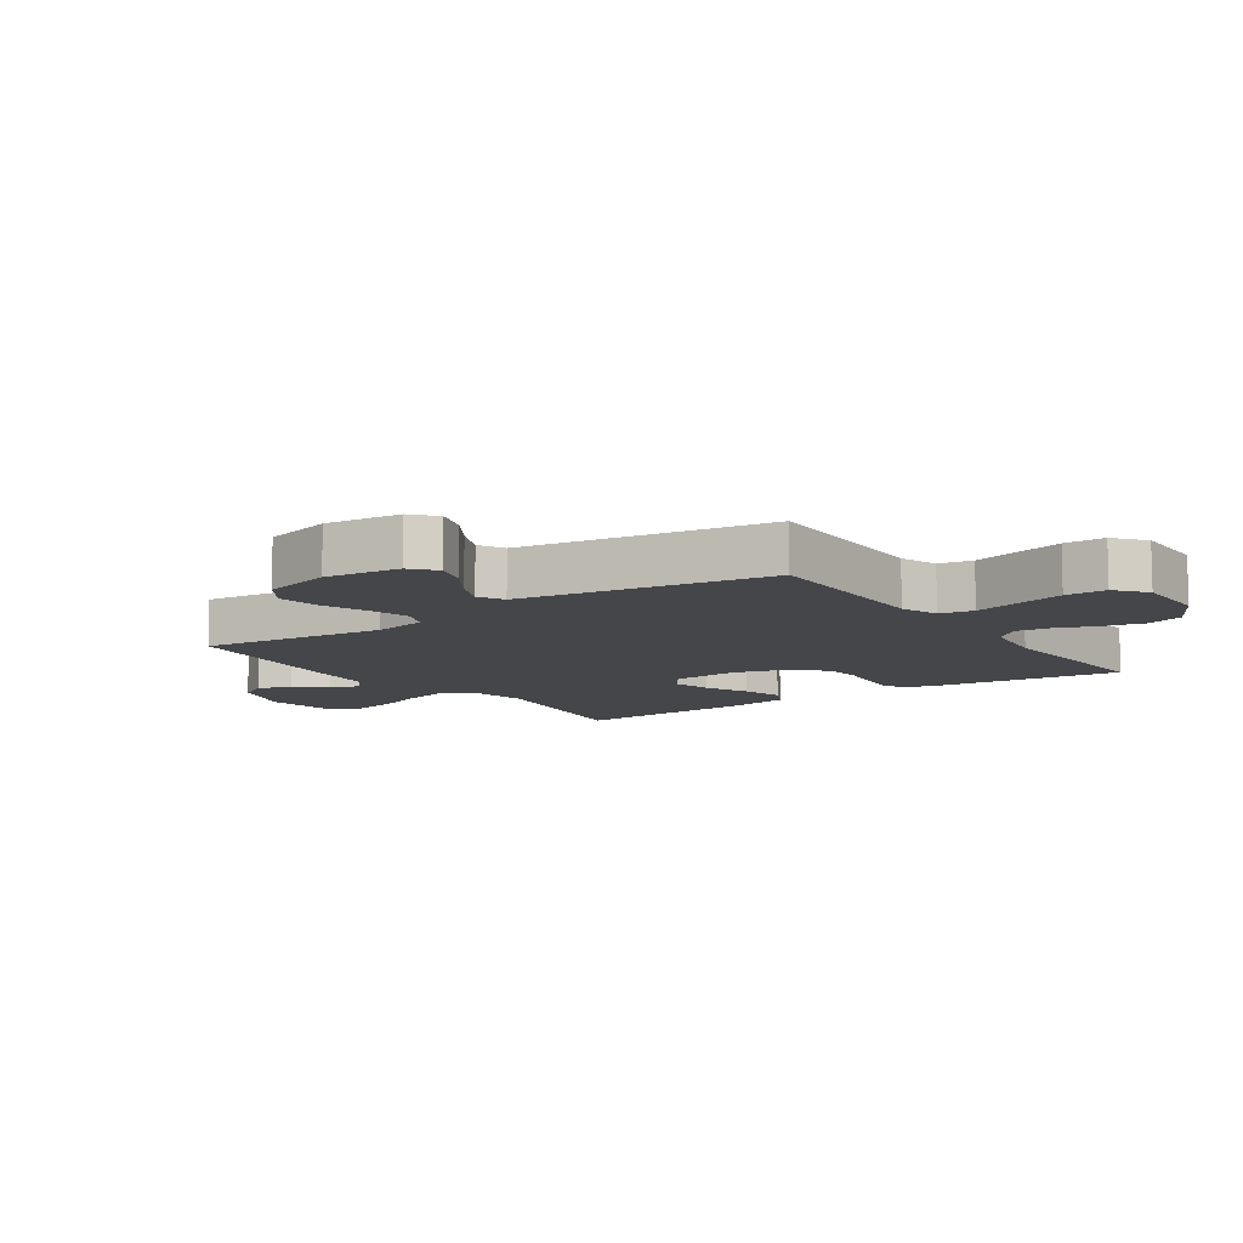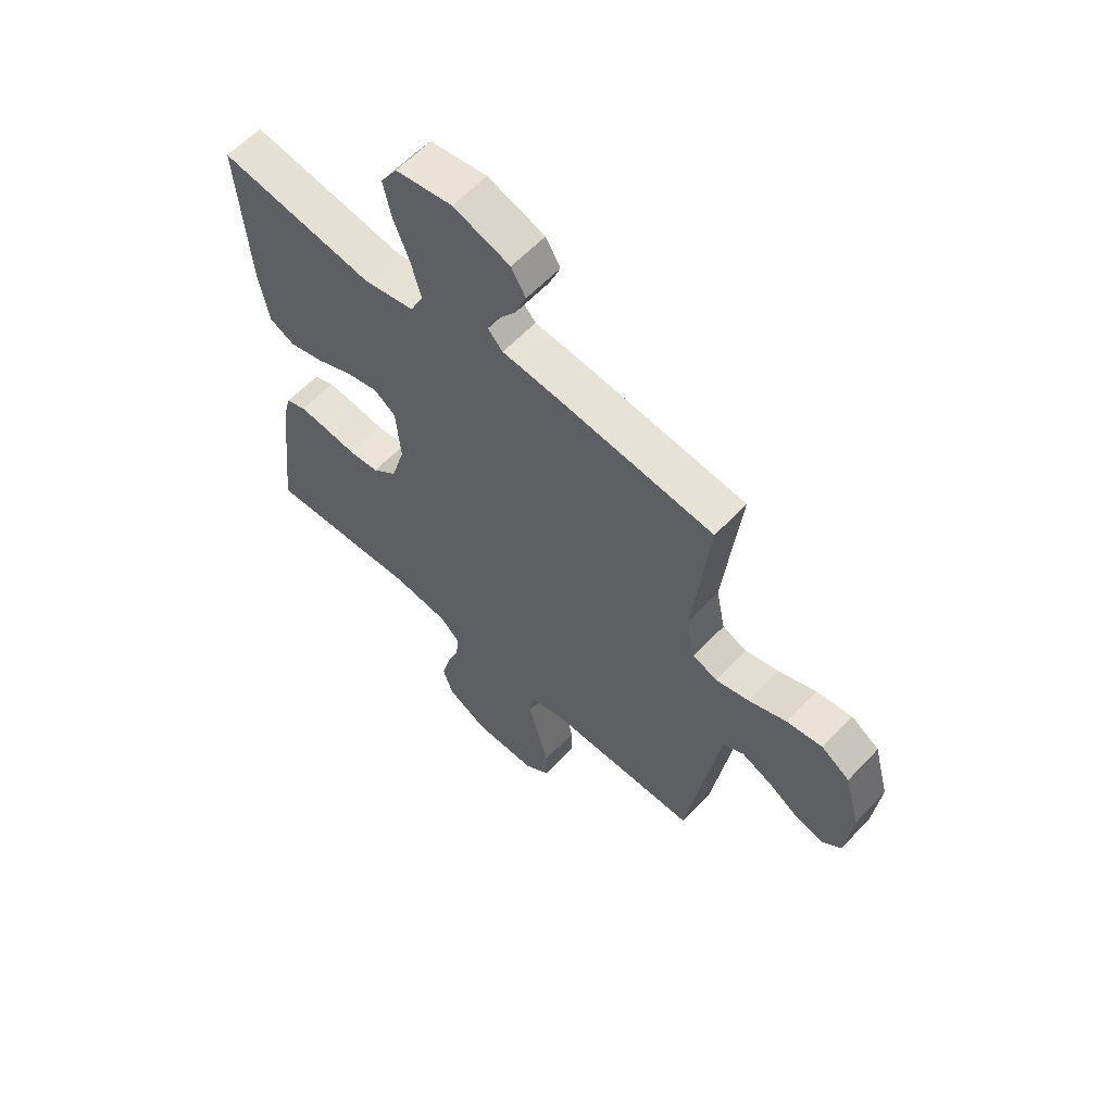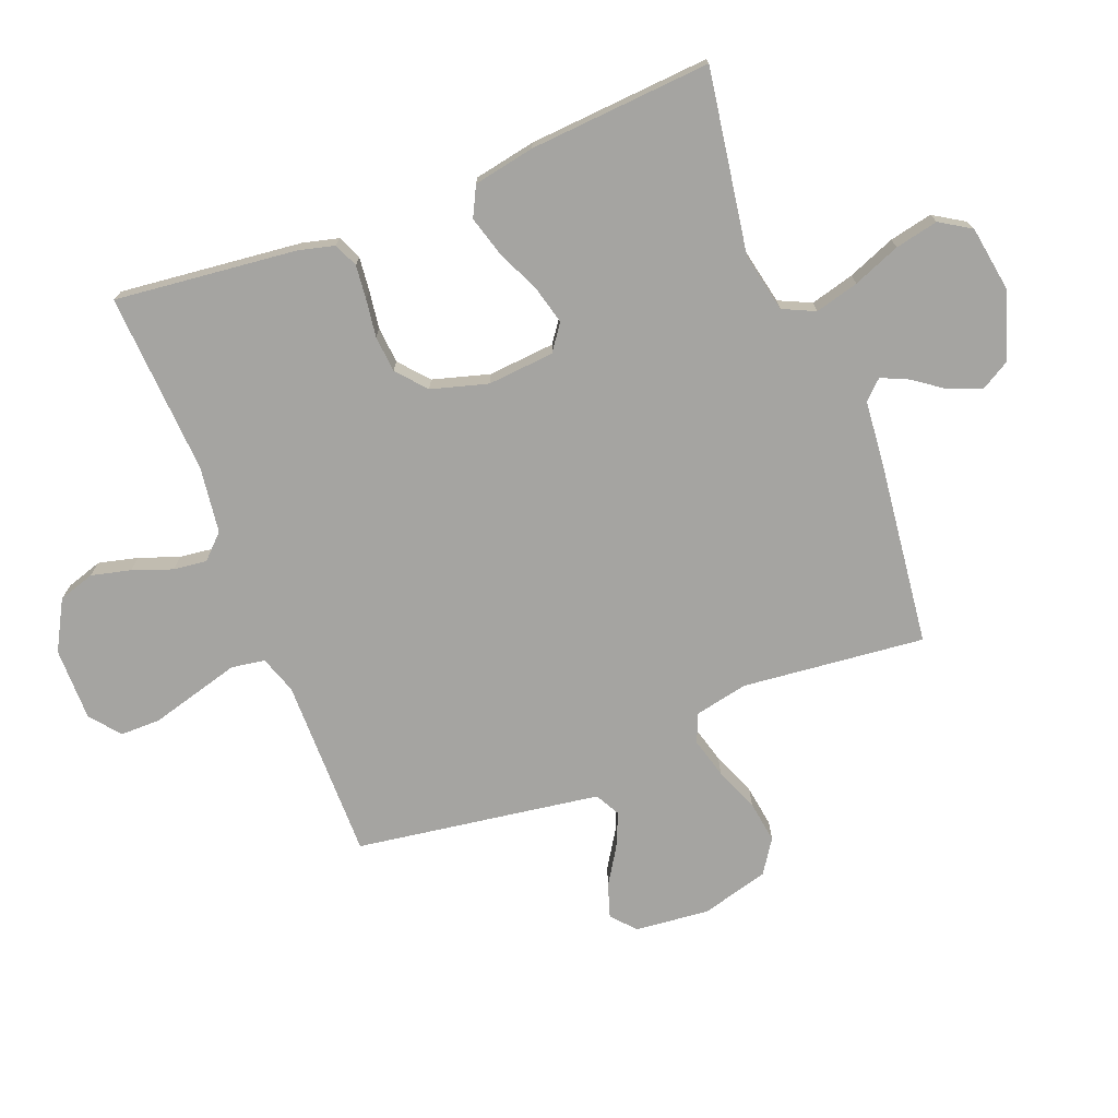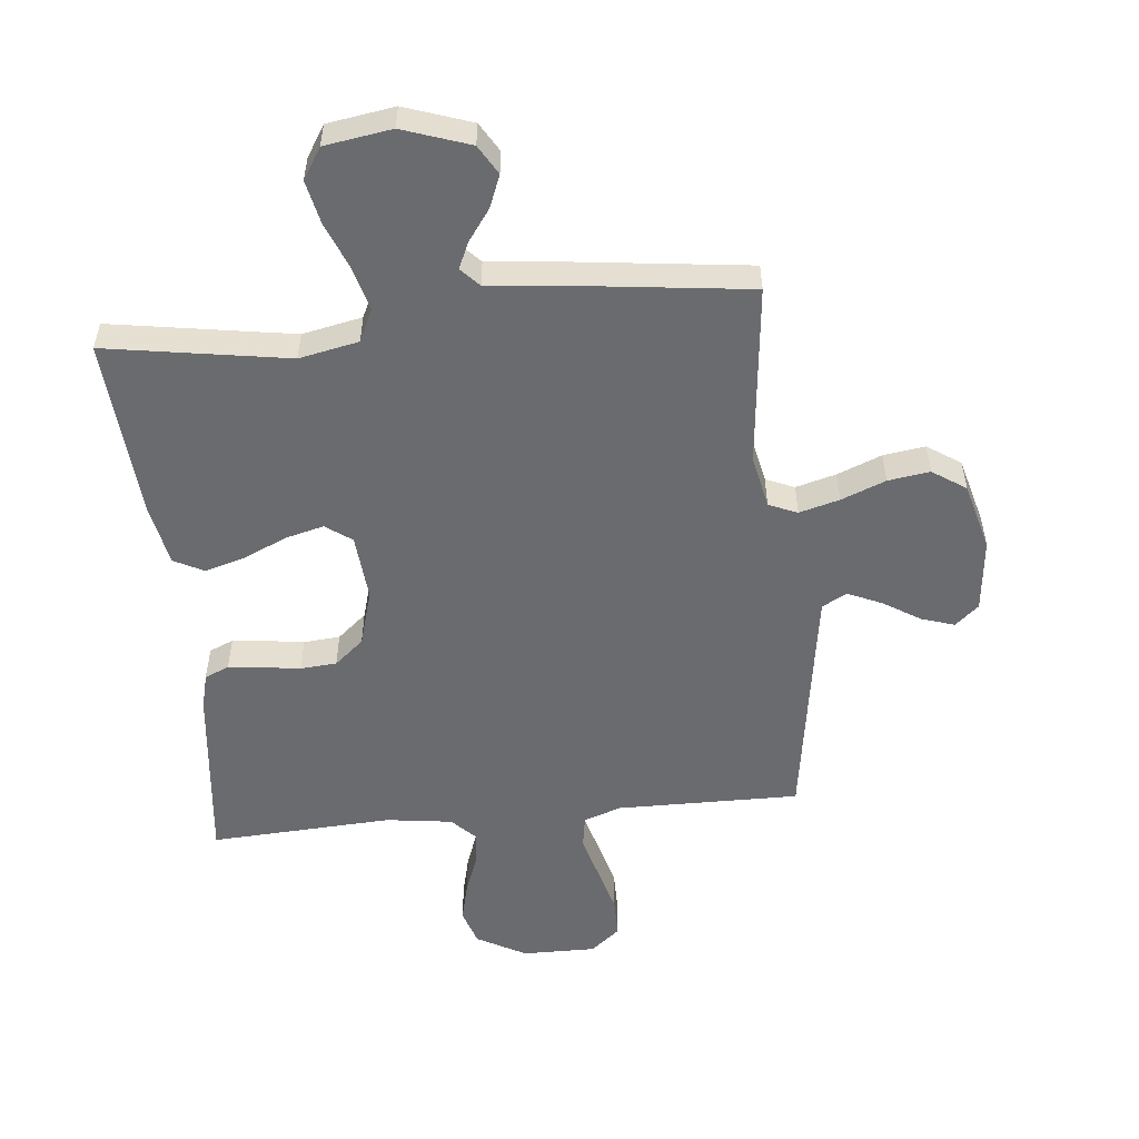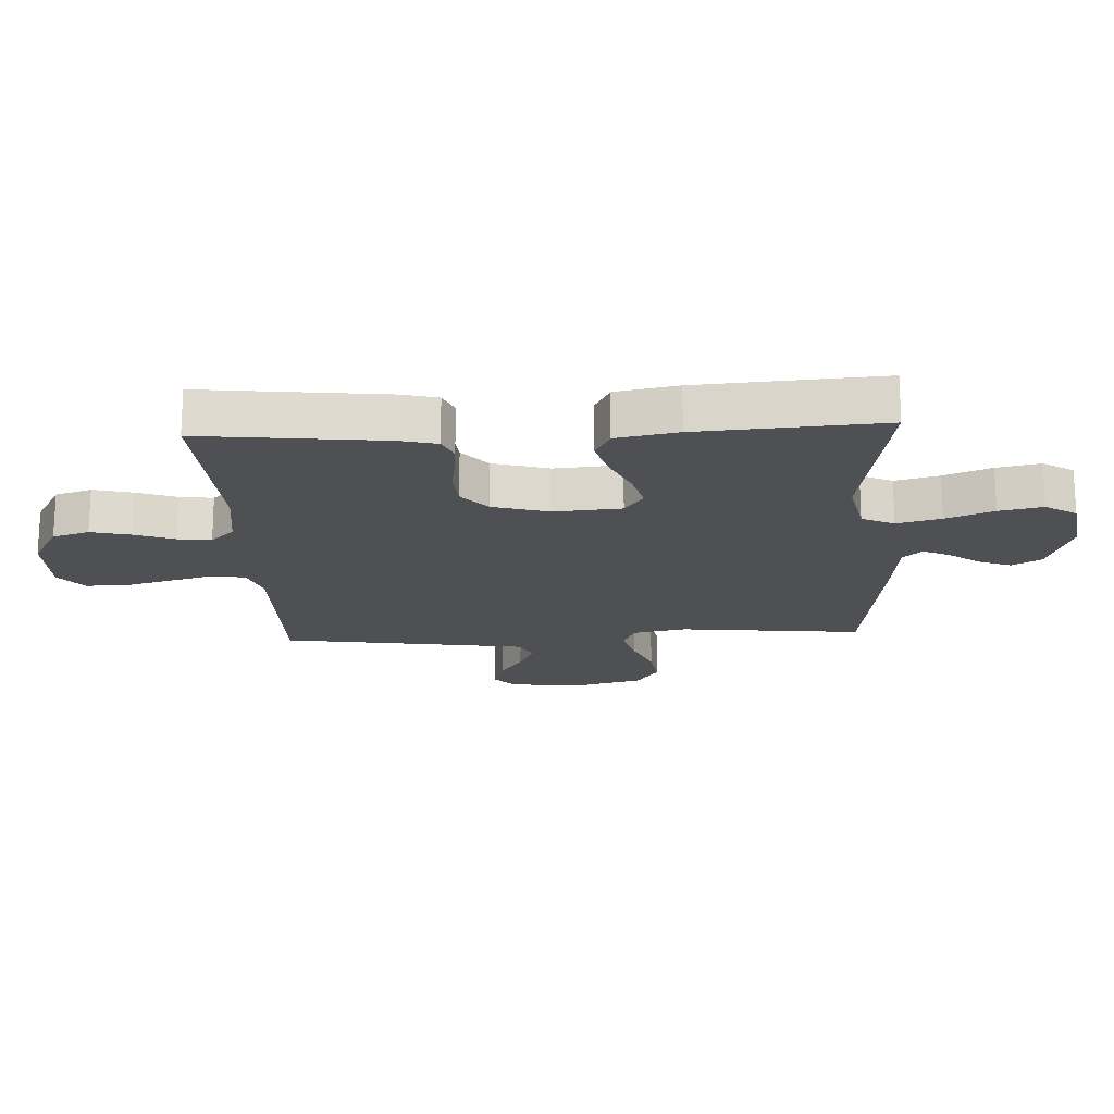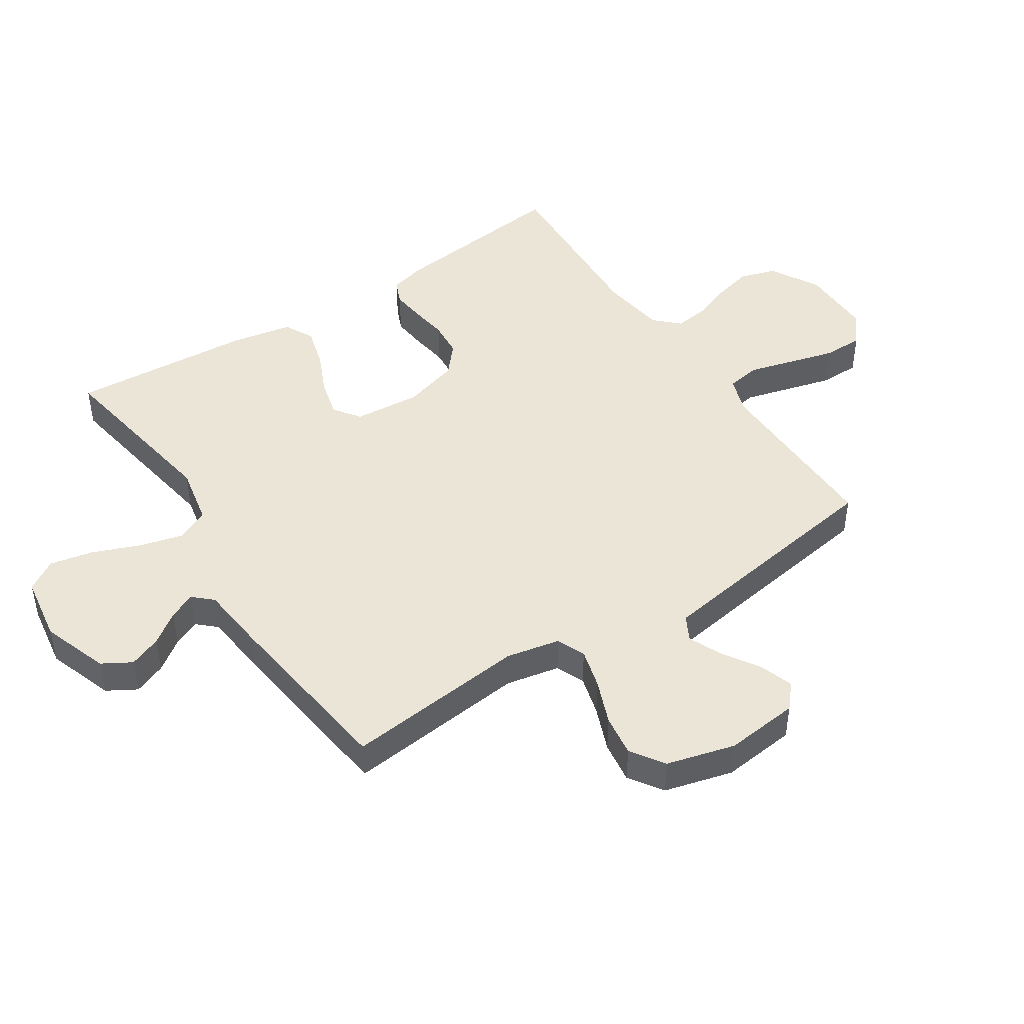
<metadata>
{"format":"obj","ext":"obj","renderer":"f3d","projection":"perspective","resolution":1024,"background":"white","views":[{"elev":-9.7,"azim":124.6,"up":"+Y"},{"elev":60.3,"azim":42.9,"up":"+Z"},{"elev":-73.2,"azim":-68.5,"up":"+Y"},{"elev":-53.3,"azim":5.8,"up":"+Y"},{"elev":-18.5,"azim":-87.1,"up":"+Y"},{"elev":45.7,"azim":56.7,"up":"+Y"}]}
</metadata>
<code>
v -0.5 0.07 0.5
v -0.2 0.07 0.451
v -0.102 0.07 0.471
v -0.077 0.07 0.524
v -0.096 0.07 0.596
v -0.127 0.07 0.674
v -0.142 0.07 0.745
v -0.11 0.07 0.796
v 0 0.07 0.813
v 0.11 0.07 0.775
v 0.138 0.07 0.727
v 0.117 0.07 0.674
v 0.08 0.07 0.623
v 0.06 0.07 0.579
v 0.089 0.07 0.548
v 0.2 0.07 0.537
v 0.5 0.07 0.5
v 0.468 0.07 0.2
v 0.486 0.07 0.112
v 0.533 0.07 0.092
v 0.599 0.07 0.11
v 0.672 0.07 0.139
v 0.741 0.07 0.149
v 0.796 0.07 0.112
v 0.826 0.07 0
v 0.813 0.07 -0.122
v 0.774 0.07 -0.156
v 0.719 0.07 -0.138
v 0.659 0.07 -0.1
v 0.603 0.07 -0.075
v 0.562 0.07 -0.097
v 0.546 0.07 -0.2
v 0.5 0.07 -0.5
v 0.2 0.07 -0.497
v 0.138 0.07 -0.518
v 0.129 0.07 -0.573
v 0.149 0.07 -0.646
v 0.17 0.07 -0.723
v 0.17 0.07 -0.789
v 0.121 0.07 -0.829
v 0 0.07 -0.828
v -0.081 0.07 -0.783
v -0.1 0.07 -0.723
v -0.084 0.07 -0.658
v -0.06 0.07 -0.593
v -0.053 0.07 -0.538
v -0.091 0.07 -0.499
v -0.2 0.07 -0.484
v -0.5 0.07 -0.5
v -0.466 0.07 -0.2
v -0.451 0.07 -0.141
v -0.411 0.07 -0.124
v -0.355 0.07 -0.13
v -0.293 0.07 -0.139
v -0.233 0.07 -0.134
v -0.185 0.07 -0.093
v -0.158 0.07 0
v -0.167 0.07 0.11
v -0.21 0.07 0.141
v -0.273 0.07 0.125
v -0.344 0.07 0.093
v -0.411 0.07 0.074
v -0.46 0.07 0.099
v -0.479 0.07 0.2
v -0.5 0 0.5
v -0.2 0 0.451
v -0.102 0 0.471
v -0.077 0 0.524
v -0.096 0 0.596
v -0.127 0 0.674
v -0.142 0 0.745
v -0.11 0 0.796
v 0 0 0.813
v 0.11 0 0.775
v 0.138 0 0.727
v 0.117 0 0.674
v 0.08 0 0.623
v 0.06 0 0.579
v 0.089 0 0.548
v 0.2 0 0.537
v 0.5 0 0.5
v 0.468 0 0.2
v 0.486 0 0.112
v 0.533 0 0.092
v 0.599 0 0.11
v 0.672 0 0.139
v 0.741 0 0.149
v 0.796 0 0.112
v 0.826 0 0
v 0.813 0 -0.122
v 0.774 0 -0.156
v 0.719 0 -0.138
v 0.659 0 -0.1
v 0.603 0 -0.075
v 0.562 0 -0.097
v 0.546 0 -0.2
v 0.5 0 -0.5
v 0.2 0 -0.497
v 0.138 0 -0.518
v 0.129 0 -0.573
v 0.149 0 -0.646
v 0.17 0 -0.723
v 0.17 0 -0.789
v 0.121 0 -0.829
v 0 0 -0.828
v -0.081 0 -0.783
v -0.1 0 -0.723
v -0.084 0 -0.658
v -0.06 0 -0.593
v -0.053 0 -0.538
v -0.091 0 -0.499
v -0.2 0 -0.484
v -0.5 0 -0.5
v -0.466 0 -0.2
v -0.451 0 -0.141
v -0.411 0 -0.124
v -0.355 0 -0.13
v -0.293 0 -0.139
v -0.233 0 -0.134
v -0.185 0 -0.093
v -0.158 0 0
v -0.167 0 0.11
v -0.21 0 0.141
v -0.273 0 0.125
v -0.344 0 0.093
v -0.411 0 0.074
v -0.46 0 0.099
v -0.479 0 0.2
f 63 64 1 2
f 60 61 62 63
f 59 60 63 2
f 58 59 2 3
f 57 58 3 4
f 51 52 53 54
f 49 50 51 54
f 48 49 54 55
f 47 48 55 56
f 42 43 44 45
f 42 45 46
f 41 42 46
f 40 41 46
f 39 40 46
f 36 37 38 39
f 36 39 46
f 35 36 46 47
f 32 33 34
f 31 32 34 35
f 26 27 28 29
f 26 29 30
f 25 26 30
f 24 25 30
f 21 22 23 24
f 20 21 24 30
f 19 20 30 31
f 15 16 17 18
f 15 18 19
f 14 15 19 31
f 10 11 12 13
f 10 13 14
f 9 10 14
f 8 9 14
f 5 6 7 8
f 4 5 8 14
f 57 4 14 31
f 47 56 57
f 31 35 47 57
f 66 65 128 127
f 127 126 125 124
f 66 127 124 123
f 67 66 123 122
f 68 67 122 121
f 118 117 116 115
f 118 115 114 113
f 119 118 113 112
f 120 119 112 111
f 109 108 107 106
f 110 109 106
f 110 106 105
f 110 105 104
f 110 104 103
f 103 102 101 100
f 110 103 100
f 111 110 100 99
f 98 97 96
f 99 98 96 95
f 93 92 91 90
f 94 93 90
f 94 90 89
f 94 89 88
f 88 87 86 85
f 94 88 85 84
f 95 94 84 83
f 82 81 80 79
f 83 82 79
f 95 83 79 78
f 77 76 75 74
f 78 77 74
f 78 74 73
f 78 73 72
f 72 71 70 69
f 78 72 69 68
f 95 78 68 121
f 121 120 111
f 121 111 99 95
f 1 65 66 2
f 2 66 67 3
f 3 67 68 4
f 4 68 69 5
f 5 69 70 6
f 6 70 71 7
f 7 71 72 8
f 8 72 73 9
f 9 73 74 10
f 10 74 75 11
f 11 75 76 12
f 12 76 77 13
f 13 77 78 14
f 14 78 79 15
f 15 79 80 16
f 16 80 81 17
f 17 81 82 18
f 18 82 83 19
f 19 83 84 20
f 20 84 85 21
f 21 85 86 22
f 22 86 87 23
f 23 87 88 24
f 24 88 89 25
f 25 89 90 26
f 26 90 91 27
f 27 91 92 28
f 28 92 93 29
f 29 93 94 30
f 30 94 95 31
f 31 95 96 32
f 32 96 97 33
f 33 97 98 34
f 34 98 99 35
f 35 99 100 36
f 36 100 101 37
f 37 101 102 38
f 38 102 103 39
f 39 103 104 40
f 40 104 105 41
f 41 105 106 42
f 42 106 107 43
f 43 107 108 44
f 44 108 109 45
f 45 109 110 46
f 46 110 111 47
f 47 111 112 48
f 48 112 113 49
f 49 113 114 50
f 50 114 115 51
f 51 115 116 52
f 52 116 117 53
f 53 117 118 54
f 54 118 119 55
f 55 119 120 56
f 56 120 121 57
f 57 121 122 58
f 58 122 123 59
f 59 123 124 60
f 60 124 125 61
f 61 125 126 62
f 62 126 127 63
f 63 127 128 64
f 64 128 65 1

</code>
